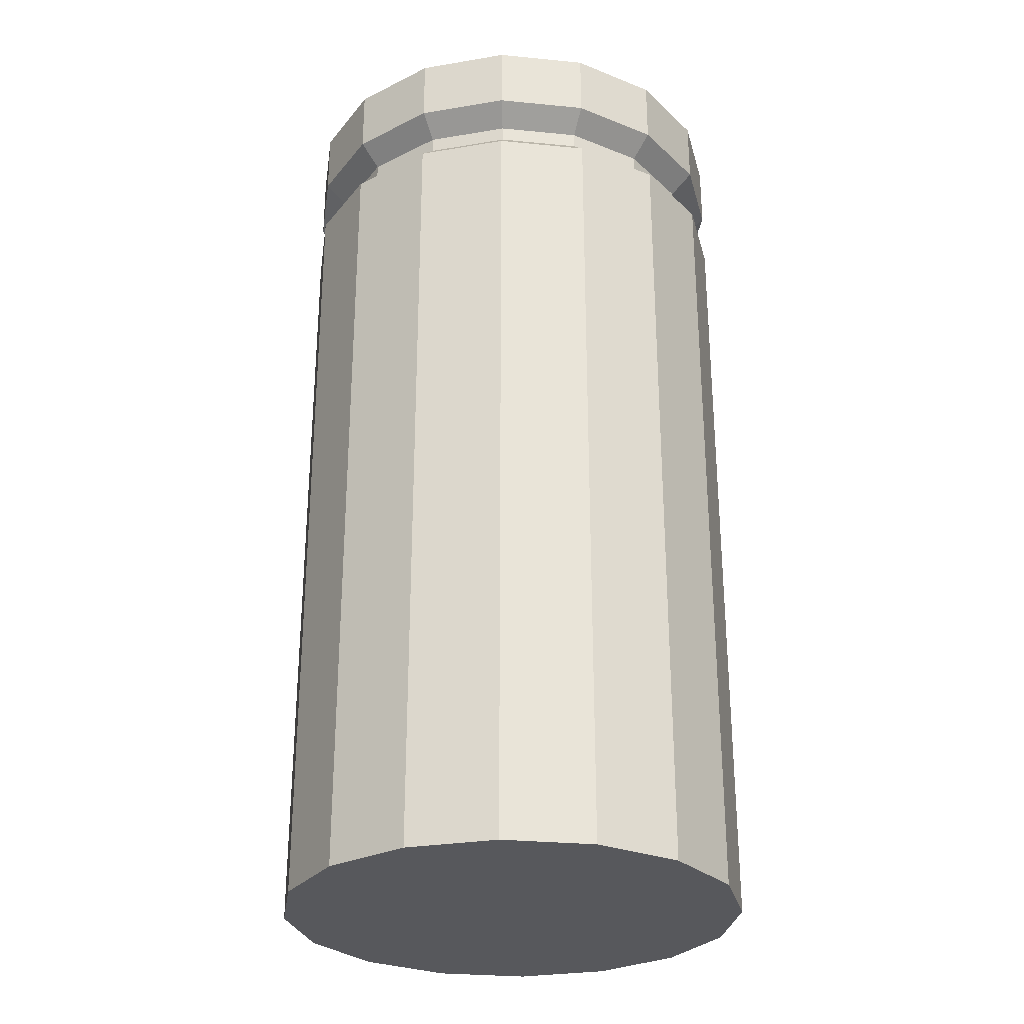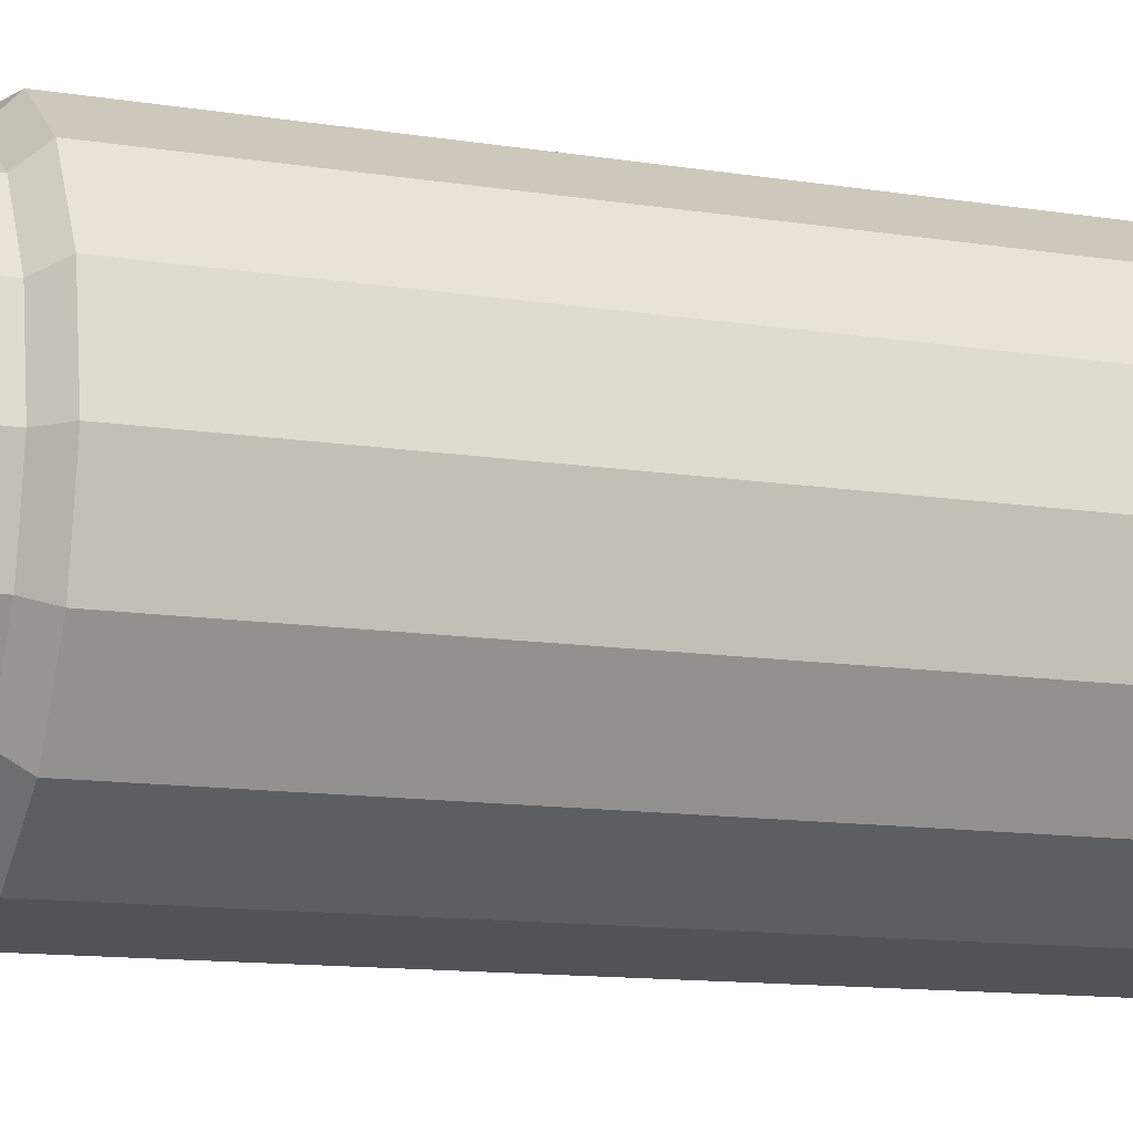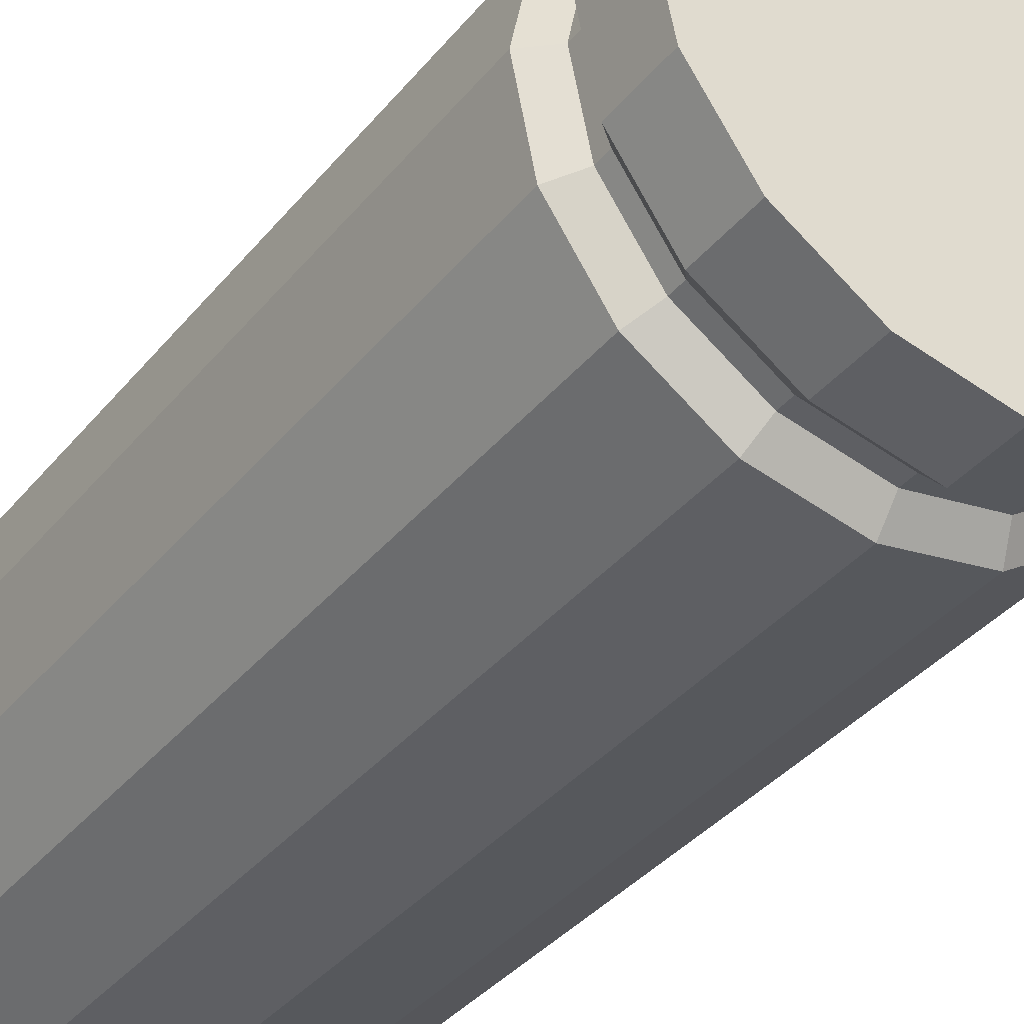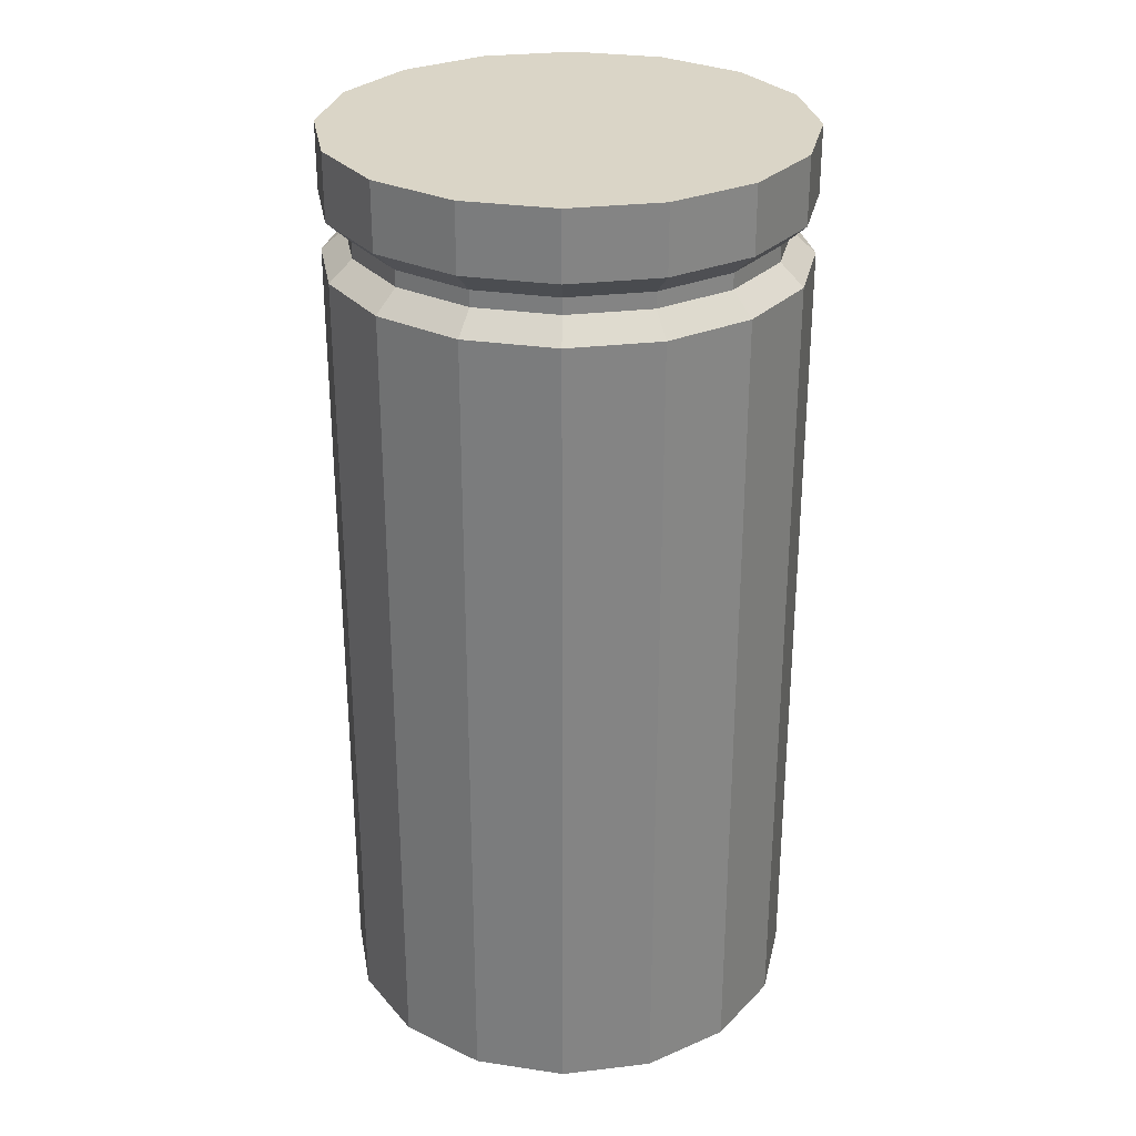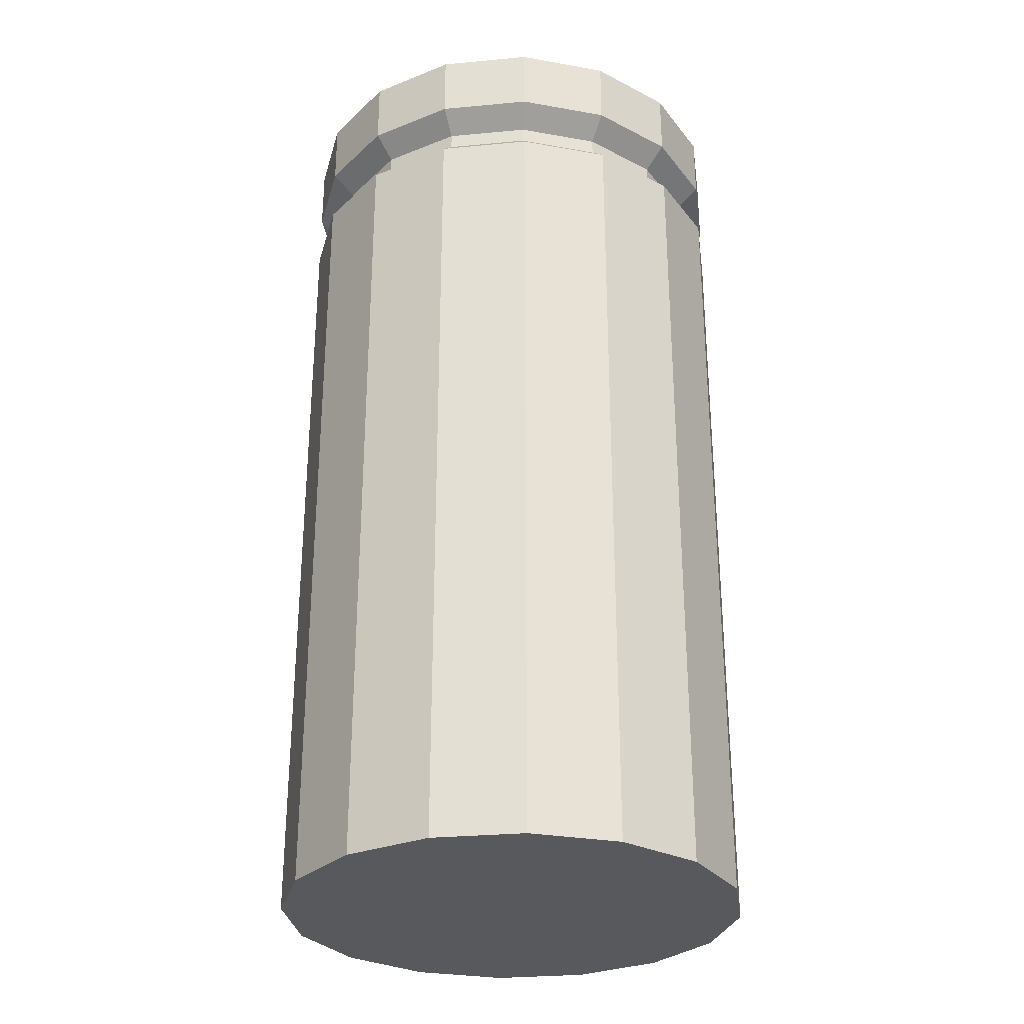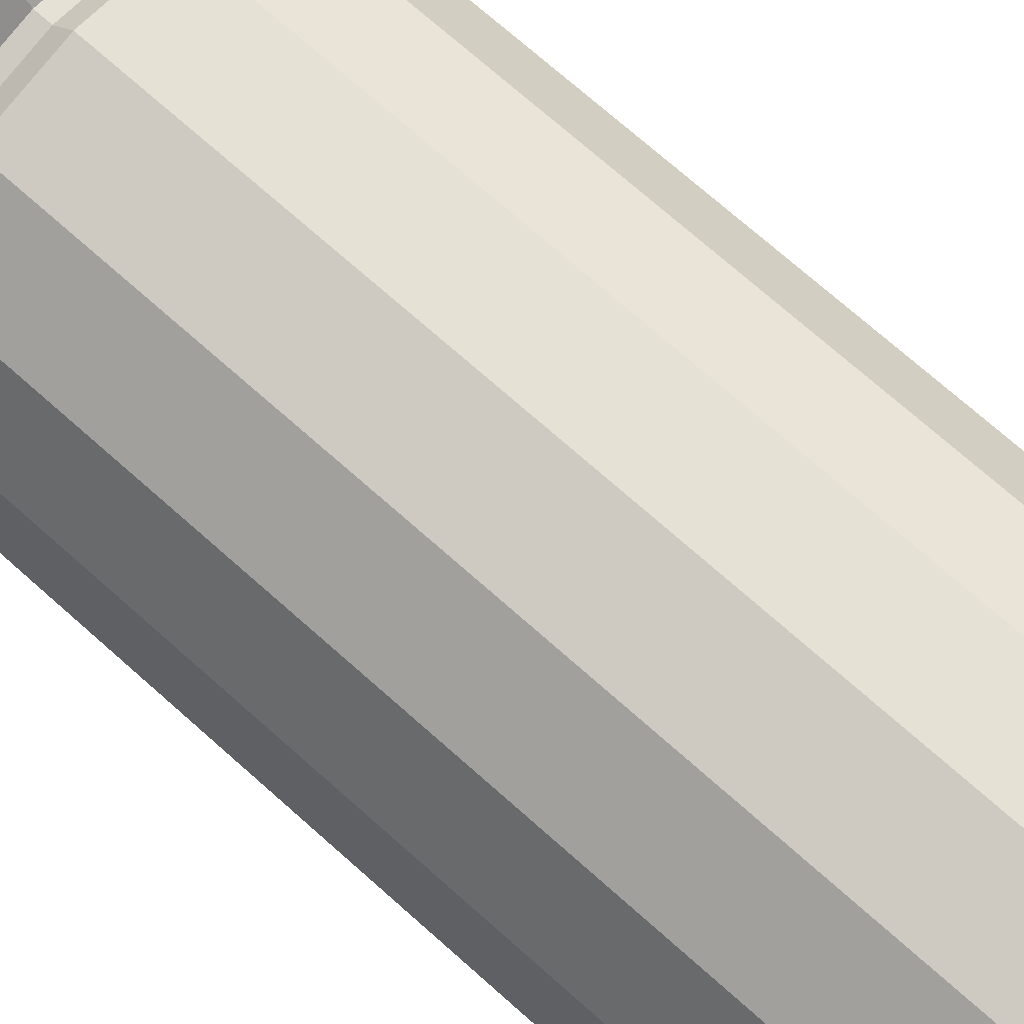
<metadata>
{"format":"obj","ext":"obj","renderer":"f3d","projection":"perspective","resolution":1024,"background":"white","views":[{"elev":-28.5,"azim":70.4,"up":"+Z"},{"elev":-12.0,"azim":69.0,"up":"+Y"},{"elev":-36.9,"azim":-34.1,"up":"+Y"},{"elev":29.0,"azim":-43.7,"up":"+Z"},{"elev":-29.4,"azim":-138.4,"up":"+Z"},{"elev":74.0,"azim":131.4,"up":"+Y"}]}
</metadata>
<code>
v 0.7071 0.7071 0
v 0.9239 0.3827 0
v 1 -0 0
v 0.9239 -0.3827 0
v 0.7071 -0.7071 0
v 0.3827 -0.9239 0
v 0 -1 0
v -0.3827 -0.9239 0
v -0.7071 -0.7071 0
v -0.9239 -0.3827 0
v -1 0 0
v -0.9239 0.3827 0
v -0.7071 0.7071 0
v -0.3827 0.9239 0
v 1e-06 1 0
v 0.3827 0.9239 0
v 0.7071 0.7071 4
v 0.9239 0.3827 4
v 1 -1e-06 4
v 0.9239 -0.3827 4
v 0.7071 -0.7071 4
v 0.3827 -0.9239 4
v -2e-06 -1 4
v -0.3827 -0.9239 4
v -0.7071 -0.7071 4
v -0.9239 -0.3827 4
v -1 3e-06 4
v -0.9239 0.3827 4
v -0.7071 0.7071 4
v -0.3827 0.9239 4
v 3e-06 1 4
v 0.3827 0.9239 4
v 0 0 0
v 0 0 4
v 0.9239 0.3827 3.467
v 0.8315 0.3444 3.557
v 0.8315 0.3444 3.625
v 0.9239 0.3827 3.715
v 0.7071 0.7071 3.467
v 0.6364 0.6364 3.557
v 0.6364 0.6364 3.625
v 0.7071 0.7071 3.715
v 1 -0 3.467
v 0.9 -0 3.557
v 0.9 -1e-06 3.625
v 1 -1e-06 3.715
v 0.9239 -0.3827 3.467
v 0.8315 -0.3444 3.557
v 0.8315 -0.3444 3.625
v 0.9239 -0.3827 3.715
v 0.7071 -0.7071 3.467
v 0.6364 -0.6364 3.557
v 0.6364 -0.6364 3.625
v 0.7071 -0.7071 3.715
v 0.3827 -0.9239 3.467
v 0.3444 -0.8315 3.557
v 0.3444 -0.8315 3.625
v 0.3827 -0.9239 3.715
v -0 -1 3.467
v -1e-06 -0.9 3.557
v -1e-06 -0.9 3.625
v -2e-06 -1 3.715
v -0.3827 -0.9239 3.467
v -0.3444 -0.8315 3.557
v -0.3444 -0.8315 3.625
v -0.3827 -0.9239 3.715
v -0.7071 -0.7071 3.467
v -0.6364 -0.6364 3.557
v -0.6364 -0.6364 3.625
v -0.7071 -0.7071 3.715
v -0.9239 -0.3827 3.467
v -0.8315 -0.3444 3.557
v -0.8315 -0.3444 3.625
v -0.9239 -0.3827 3.715
v -1 1e-06 3.467
v -0.9 1e-06 3.557
v -0.9 1e-06 3.625
v -1 2e-06 3.715
v -0.9239 0.3827 3.467
v -0.8315 0.3444 3.557
v -0.8315 0.3444 3.625
v -0.9239 0.3827 3.715
v -0.7071 0.7071 3.467
v -0.6364 0.6364 3.557
v -0.6364 0.6364 3.625
v -0.7071 0.7071 3.715
v -0.3827 0.9239 3.467
v -0.3444 0.8315 3.557
v -0.3444 0.8315 3.625
v -0.3827 0.9239 3.715
v 1e-06 1 3.467
v 2e-06 0.9 3.557
v 2e-06 0.9 3.625
v 3e-06 1 3.715
v 0.3827 0.9239 3.467
v 0.3444 0.8315 3.557
v 0.3444 0.8315 3.625
v 0.3827 0.9239 3.715
v 0.9239 0.3827 1.709
v 0.7071 0.7071 1.709
v 1 -0 1.709
v 0.9239 -0.3827 1.709
v 0.7071 -0.7071 1.709
v 0.3827 -0.9239 1.709
v -0 -1 1.709
v -0.3827 -0.9239 1.709
v -0.7071 -0.7071 1.709
v -0.9239 -0.3827 1.709
v -1 0 1.709
v -0.9239 0.3827 1.709
v -0.7071 0.7071 1.709
v -0.3827 0.9239 1.709
v 1e-06 1 1.709
v 0.3827 0.9239 1.709
g Cube_Cube_None_QuartoPieces.png
f 33 1 2
f 34 18 17
f 33 2 3
f 34 19 18
f 33 3 4
f 34 20 19
f 33 4 5
f 34 21 20
f 33 5 6
f 34 22 21
f 33 6 7
f 34 23 22
f 33 7 8
f 34 24 23
f 33 8 9
f 34 25 24
f 33 9 10
f 34 26 25
f 33 10 11
f 34 27 26
f 33 11 12
f 34 28 27
f 33 12 13
f 34 29 28
f 33 13 14
f 34 30 29
f 33 14 15
f 34 31 30
f 33 15 16
f 34 32 31
f 16 1 33
f 34 17 32
f 100 1 16
f 100 16 114
f 39 100 114
f 39 114 95
f 113 91 95
f 113 95 114
f 15 113 114
f 15 114 16
f 112 87 91
f 112 91 113
f 14 112 113
f 14 113 15
f 111 83 87
f 111 87 112
f 13 111 112
f 13 112 14
f 110 79 83
f 110 83 111
f 12 110 111
f 12 111 13
f 109 75 79
f 109 79 110
f 11 109 110
f 11 110 12
f 108 71 75
f 108 75 109
f 10 108 109
f 10 109 11
f 107 67 71
f 107 71 108
f 9 107 108
f 9 108 10
f 106 63 67
f 106 67 107
f 8 106 107
f 8 107 9
f 105 59 63
f 105 63 106
f 7 105 106
f 7 106 8
f 104 55 59
f 104 59 105
f 6 104 105
f 6 105 7
f 103 51 55
f 103 55 104
f 5 103 104
f 5 104 6
f 102 47 51
f 102 51 103
f 4 102 103
f 4 103 5
f 101 43 47
f 101 47 102
f 3 101 102
f 3 102 4
f 99 35 43
f 99 43 101
f 2 99 101
f 2 101 3
f 100 39 35
f 100 35 99
f 1 100 99
f 1 99 2
f 40 39 95
f 40 95 96
f 41 40 96
f 41 96 97
f 42 41 97
f 42 97 98
f 17 42 98
f 17 98 32
f 94 31 32
f 94 32 98
f 93 94 98
f 93 98 97
f 92 93 97
f 92 97 96
f 91 92 96
f 91 96 95
f 90 30 31
f 90 31 94
f 89 90 94
f 89 94 93
f 88 89 93
f 88 93 92
f 87 88 92
f 87 92 91
f 86 29 30
f 86 30 90
f 85 86 90
f 85 90 89
f 84 85 89
f 84 89 88
f 83 84 88
f 83 88 87
f 82 28 29
f 82 29 86
f 81 82 86
f 81 86 85
f 80 81 85
f 80 85 84
f 79 80 84
f 79 84 83
f 78 27 28
f 78 28 82
f 77 78 82
f 77 82 81
f 76 77 81
f 76 81 80
f 75 76 80
f 75 80 79
f 74 26 27
f 74 27 78
f 73 74 78
f 73 78 77
f 72 73 77
f 72 77 76
f 71 72 76
f 71 76 75
f 70 25 26
f 70 26 74
f 69 70 74
f 69 74 73
f 68 69 73
f 68 73 72
f 67 68 72
f 67 72 71
f 66 24 25
f 66 25 70
f 65 66 70
f 65 70 69
f 64 65 69
f 64 69 68
f 63 64 68
f 63 68 67
f 62 23 24
f 62 24 66
f 61 62 66
f 61 66 65
f 60 61 65
f 60 65 64
f 59 60 64
f 59 64 63
f 58 22 23
f 58 23 62
f 57 58 62
f 57 62 61
f 56 57 61
f 56 61 60
f 55 56 60
f 55 60 59
f 54 21 22
f 54 22 58
f 53 54 58
f 53 58 57
f 52 53 57
f 52 57 56
f 51 52 56
f 51 56 55
f 50 20 21
f 50 21 54
f 49 50 54
f 49 54 53
f 48 49 53
f 48 53 52
f 47 48 52
f 47 52 51
f 46 19 20
f 46 20 50
f 45 46 50
f 45 50 49
f 44 45 49
f 44 49 48
f 43 44 48
f 43 48 47
f 38 18 19
f 38 19 46
f 37 38 46
f 37 46 45
f 36 37 45
f 36 45 44
f 35 36 44
f 35 44 43
f 42 17 18
f 42 18 38
f 41 42 38
f 41 38 37
f 40 41 37
f 40 37 36
f 39 40 36
f 39 36 35

</code>
